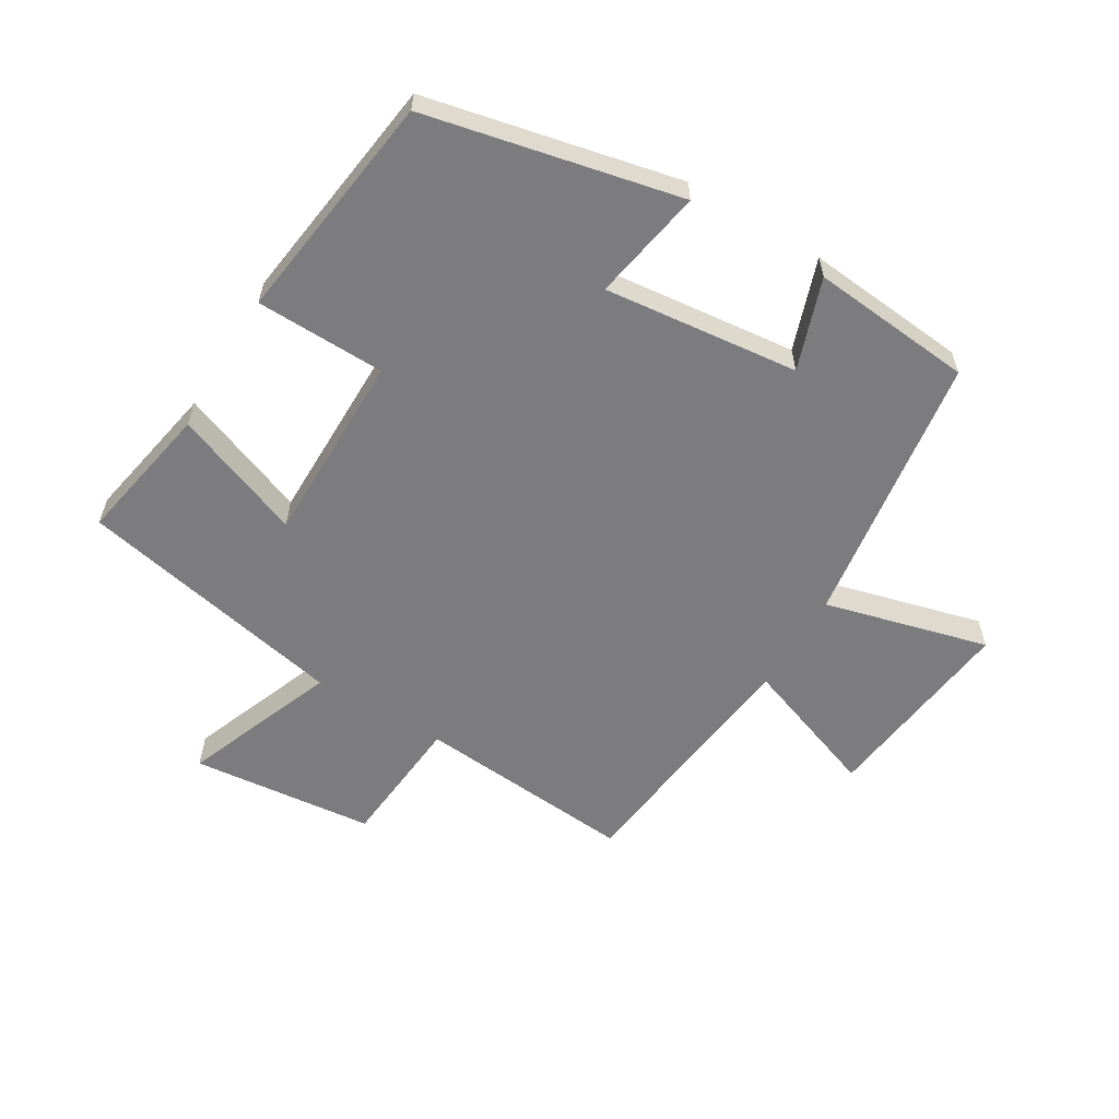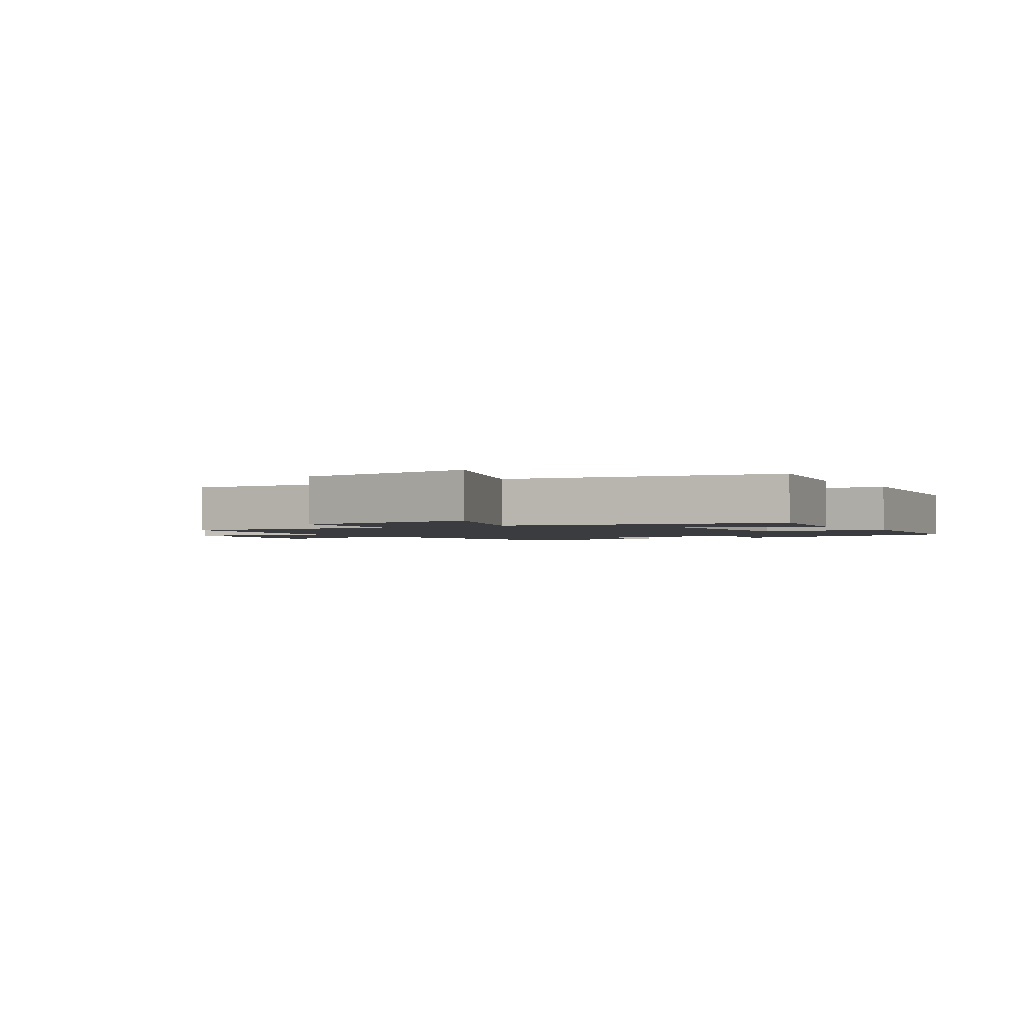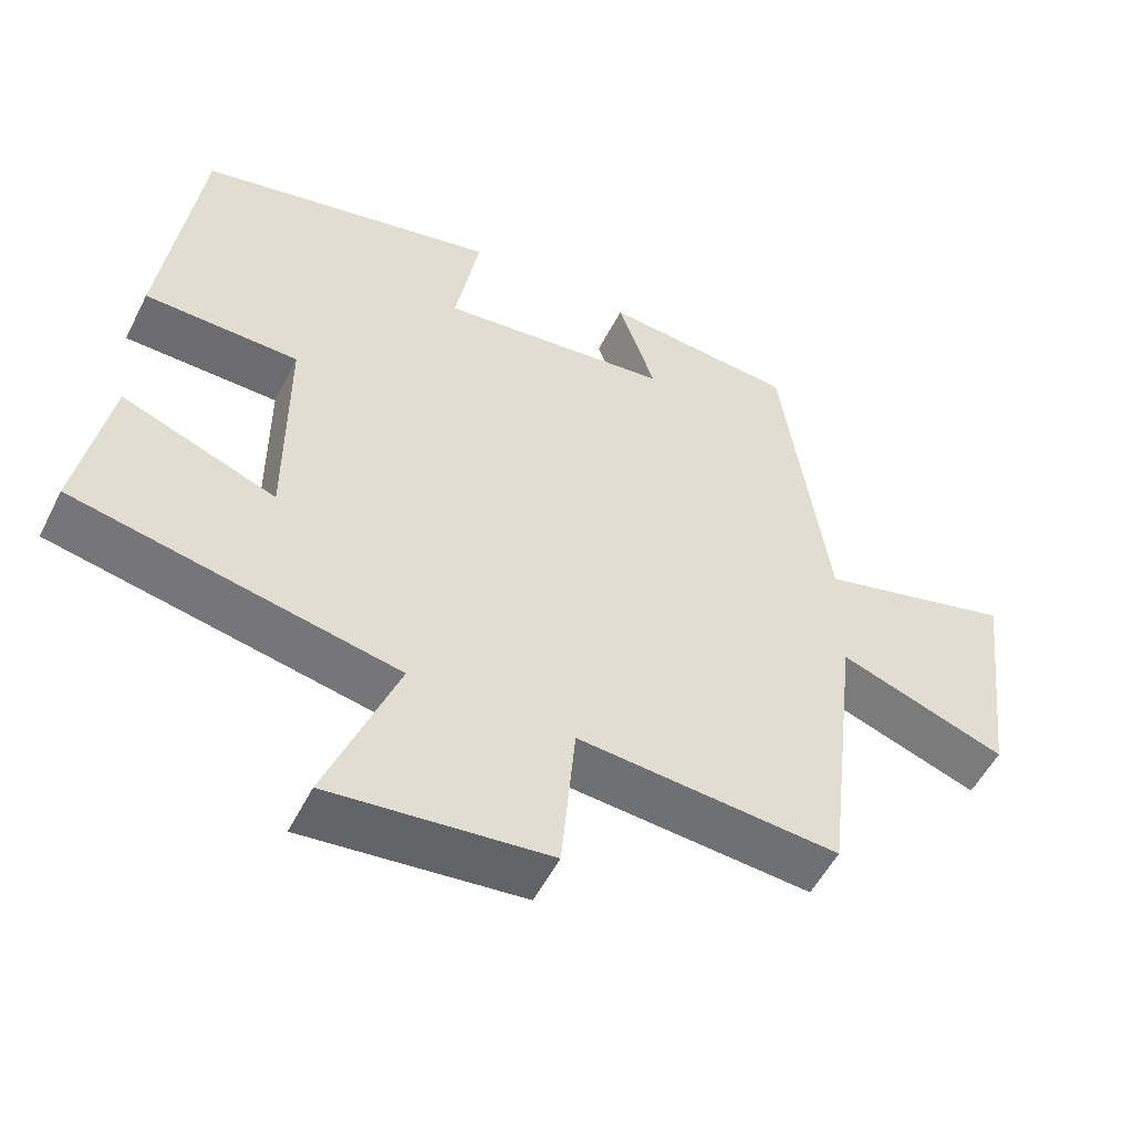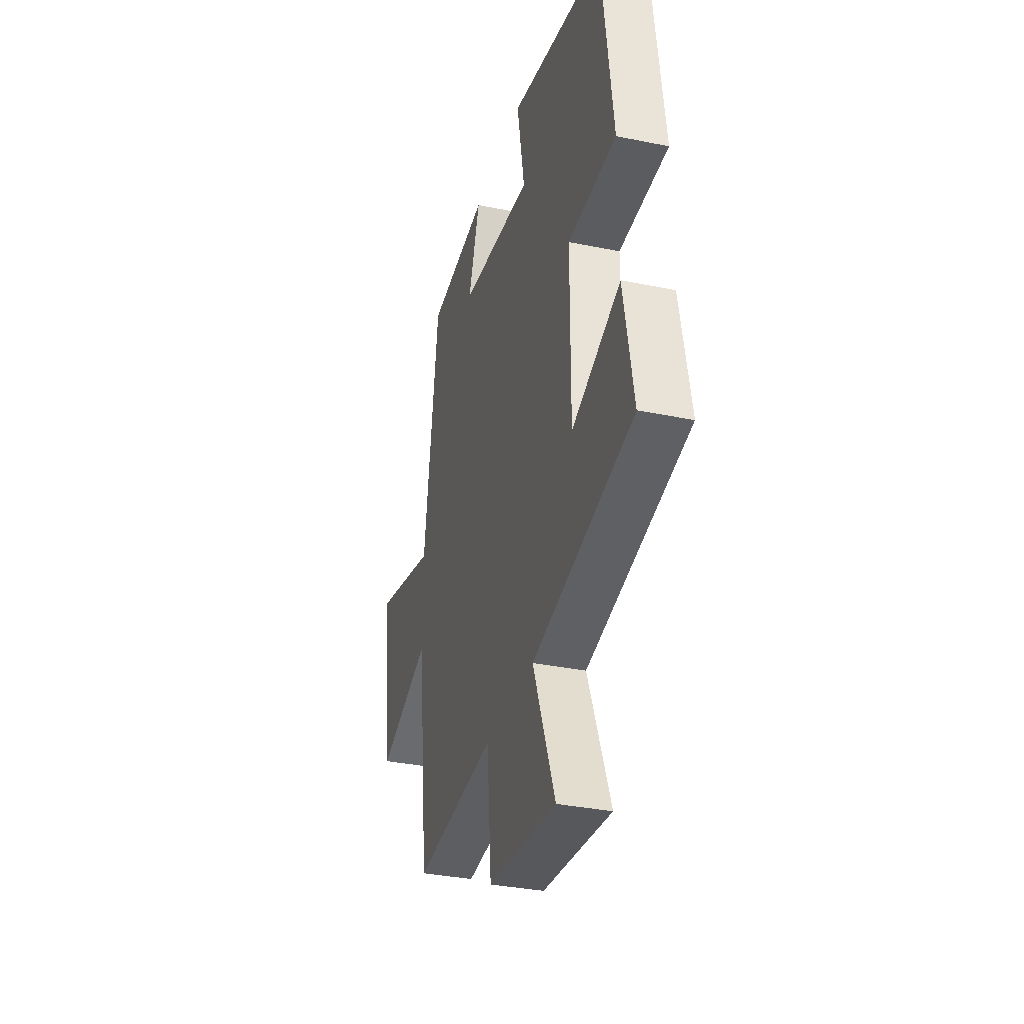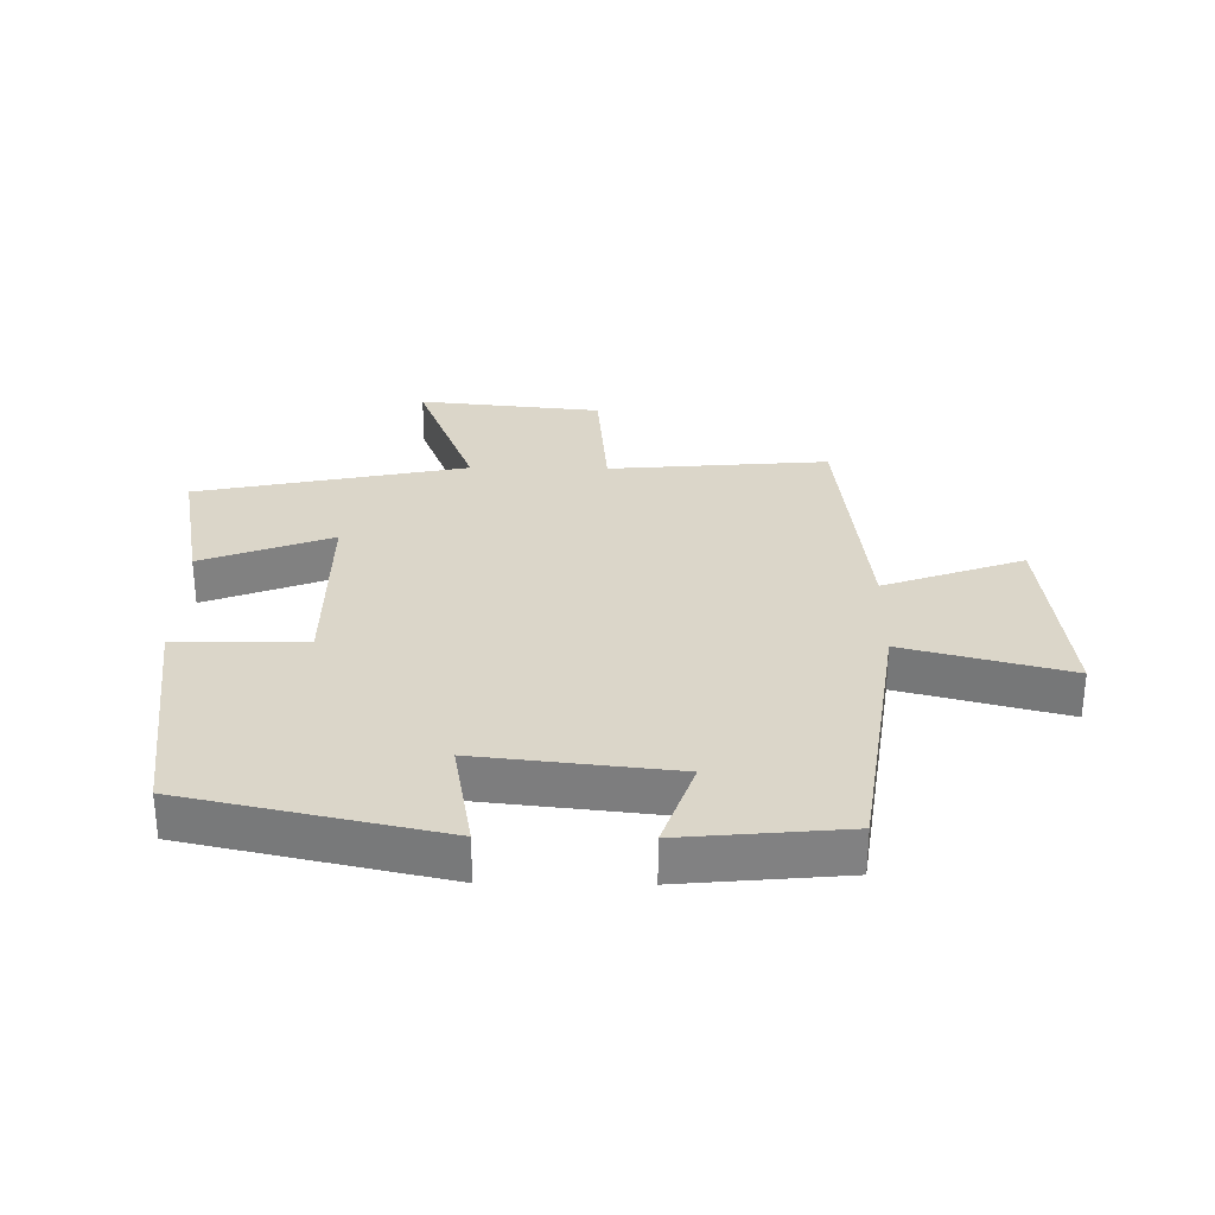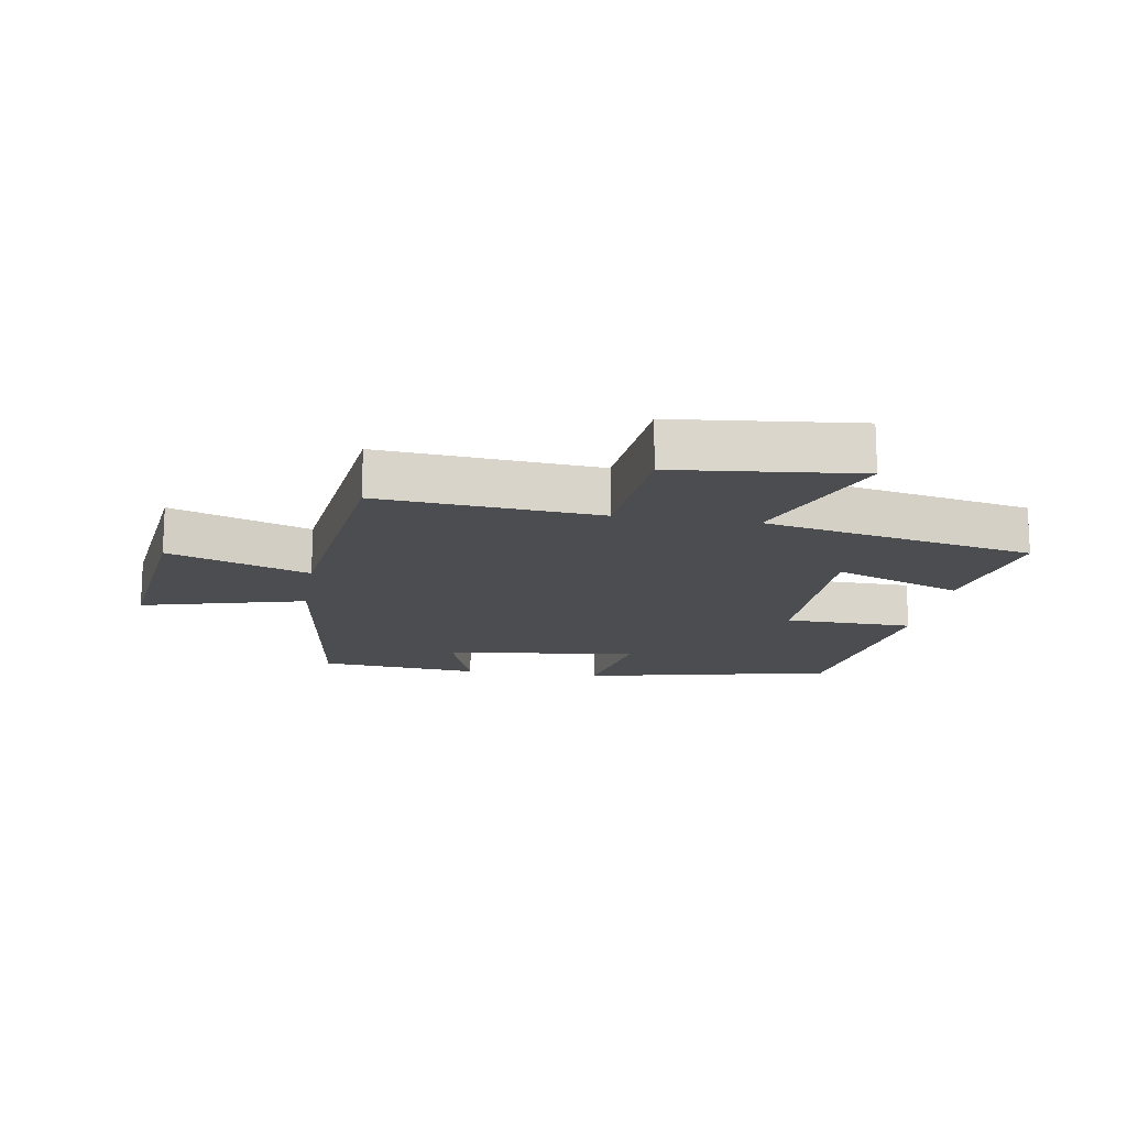
<metadata>
{"format":"obj","ext":"obj","renderer":"f3d","projection":"perspective","resolution":1024,"background":"white","views":[{"elev":-58.9,"azim":-31.0,"up":"+Y"},{"elev":-1.9,"azim":-147.6,"up":"+Y"},{"elev":-53.3,"azim":-26.4,"up":"+Z"},{"elev":-33.9,"azim":-105.6,"up":"+Z"},{"elev":29.9,"azim":0.8,"up":"+Y"},{"elev":-15.6,"azim":170.8,"up":"+Y"}]}
</metadata>
<code>
v 0.453 0.07 -0.529
v 0.104 0.07 -0.5
v 0.085 0.07 -0.714
v -0.207 0.07 -0.744
v -0.112 0.07 -0.5
v -0.542 0.07 -0.411
v -0.5 0.07 -0.188
v -0.294 0.07 -0.267
v -0.294 0.07 0.039
v -0.5 0.07 0.044
v -0.451 0.07 0.412
v -0.048 0.07 0.5
v -0.08 0.07 0.321
v 0.23 0.07 0.355
v 0.18 0.07 0.5
v 0.438 0.07 0.476
v 0.5 0.07 0.041
v 0.761 0.07 0.109
v 0.723 0.07 -0.209
v 0.5 0.07 -0.129
v 0.453 0 -0.529
v 0.104 0 -0.5
v 0.085 0 -0.714
v -0.207 0 -0.744
v -0.112 0 -0.5
v -0.542 0 -0.411
v -0.5 0 -0.188
v -0.294 0 -0.267
v -0.294 0 0.039
v -0.5 0 0.044
v -0.451 0 0.412
v -0.048 0 0.5
v -0.08 0 0.321
v 0.23 0 0.355
v 0.18 0 0.5
v 0.438 0 0.476
v 0.5 0 0.041
v 0.761 0 0.109
v 0.723 0 -0.209
v 0.5 0 -0.129
f 17 18 19 20
f 16 17 20
f 15 16 20
f 14 15 20
f 20 1 2
f 14 20 2
f 13 14 2
f 11 12 13
f 10 11 13
f 9 10 13
f 13 2 3
f 9 13 3
f 8 9 3
f 5 6 7 8
f 5 8 3
f 3 4 5
f 40 39 38 37
f 40 37 36
f 40 36 35
f 40 35 34
f 22 21 40
f 22 40 34
f 22 34 33
f 33 32 31
f 33 31 30
f 33 30 29
f 23 22 33
f 23 33 29
f 23 29 28
f 28 27 26 25
f 23 28 25
f 25 24 23
f 1 21 22 2
f 2 22 23 3
f 3 23 24 4
f 4 24 25 5
f 5 25 26 6
f 6 26 27 7
f 7 27 28 8
f 8 28 29 9
f 9 29 30 10
f 10 30 31 11
f 11 31 32 12
f 12 32 33 13
f 13 33 34 14
f 14 34 35 15
f 15 35 36 16
f 16 36 37 17
f 17 37 38 18
f 18 38 39 19
f 19 39 40 20
f 20 40 21 1

</code>
